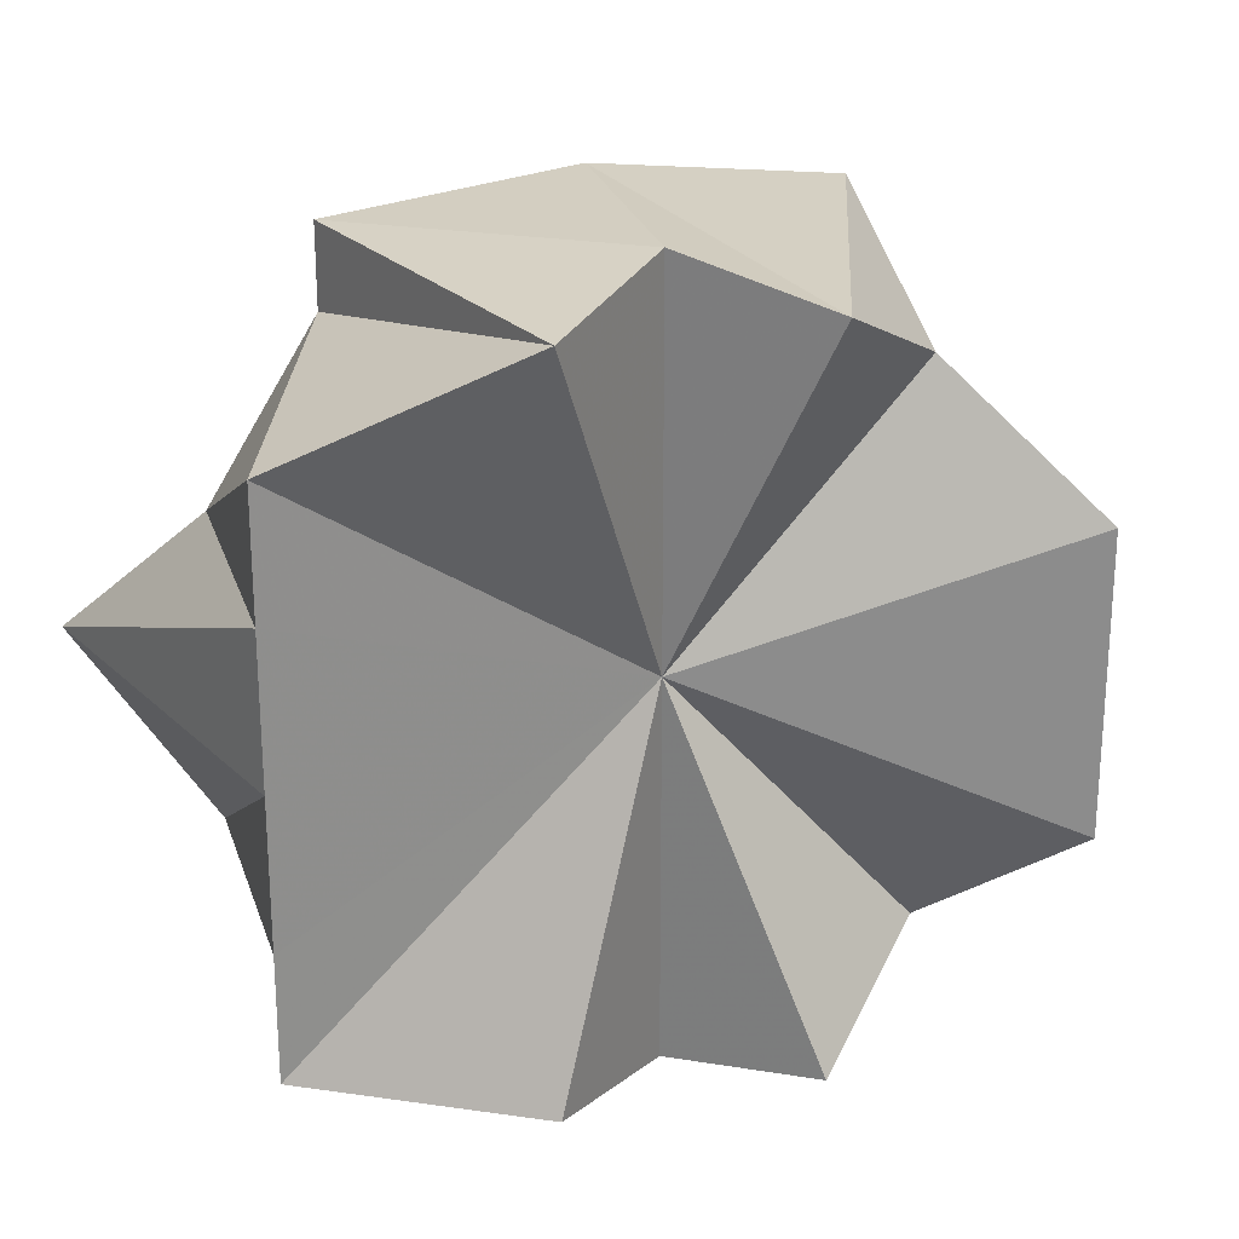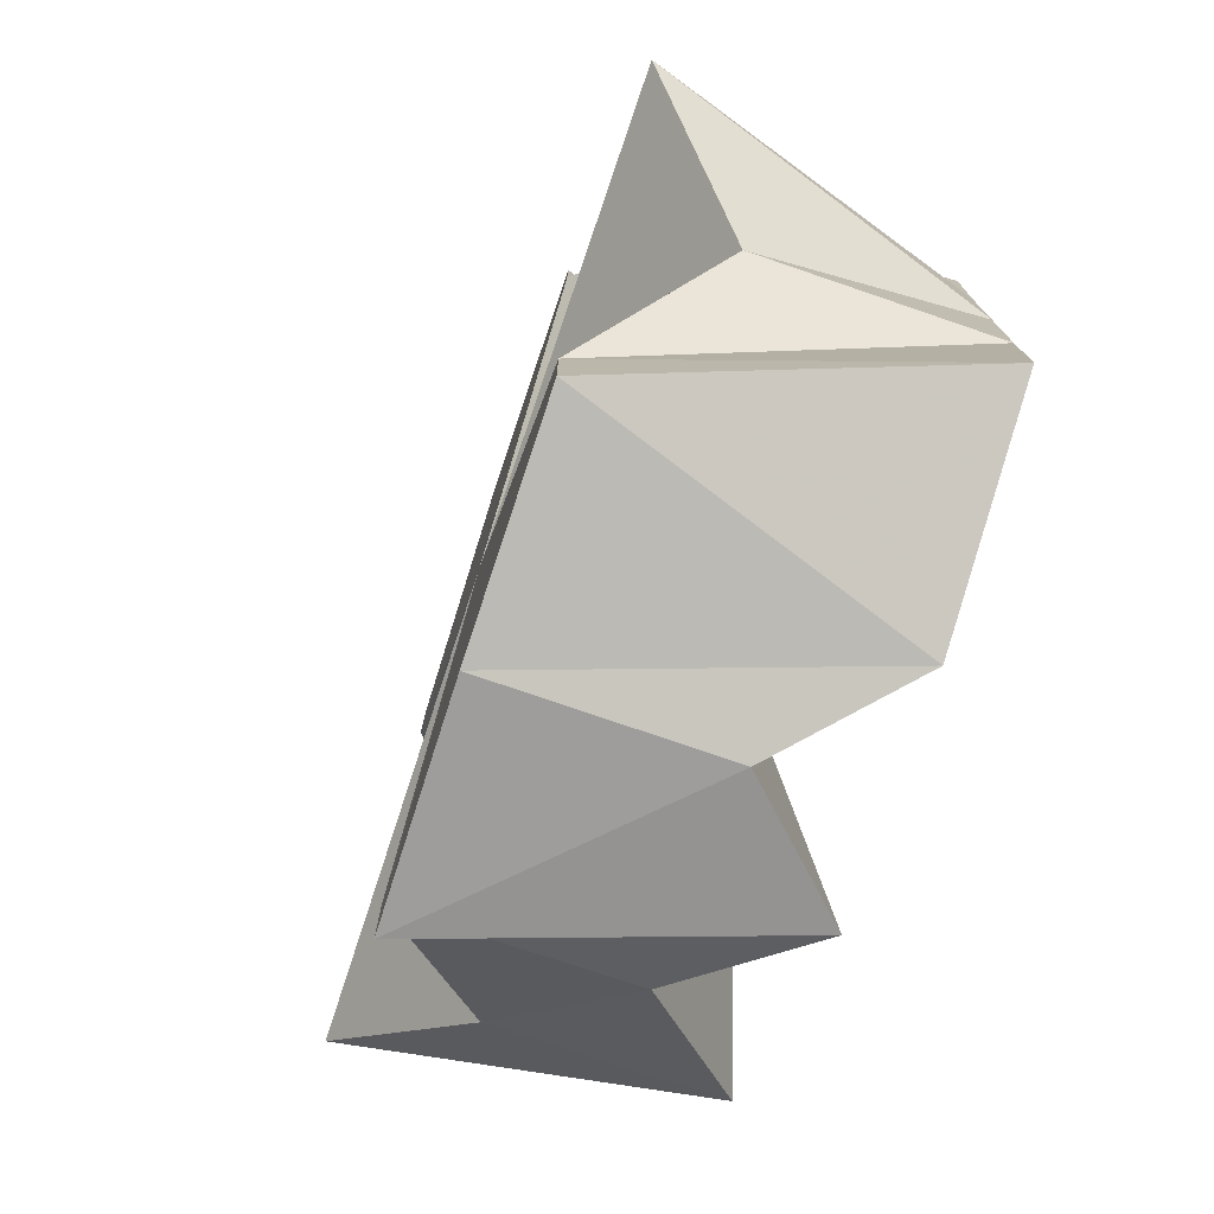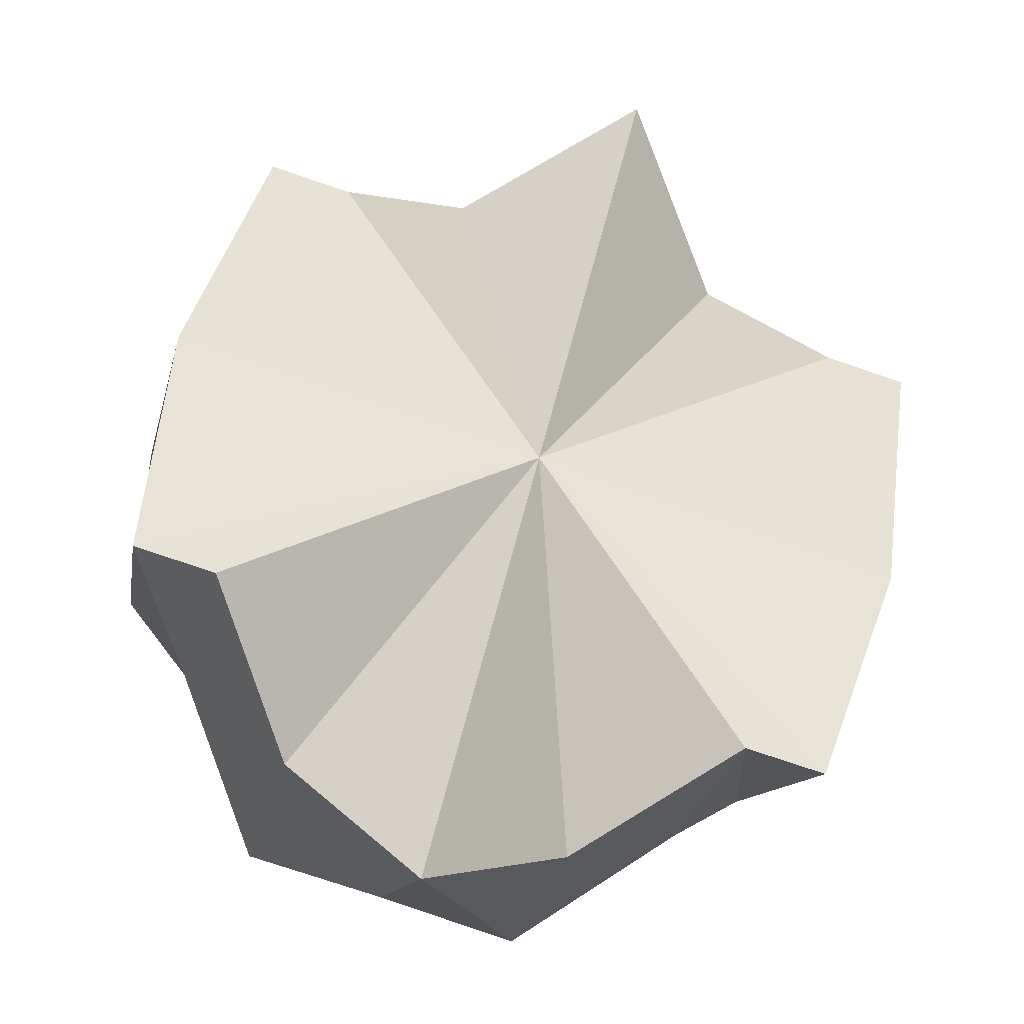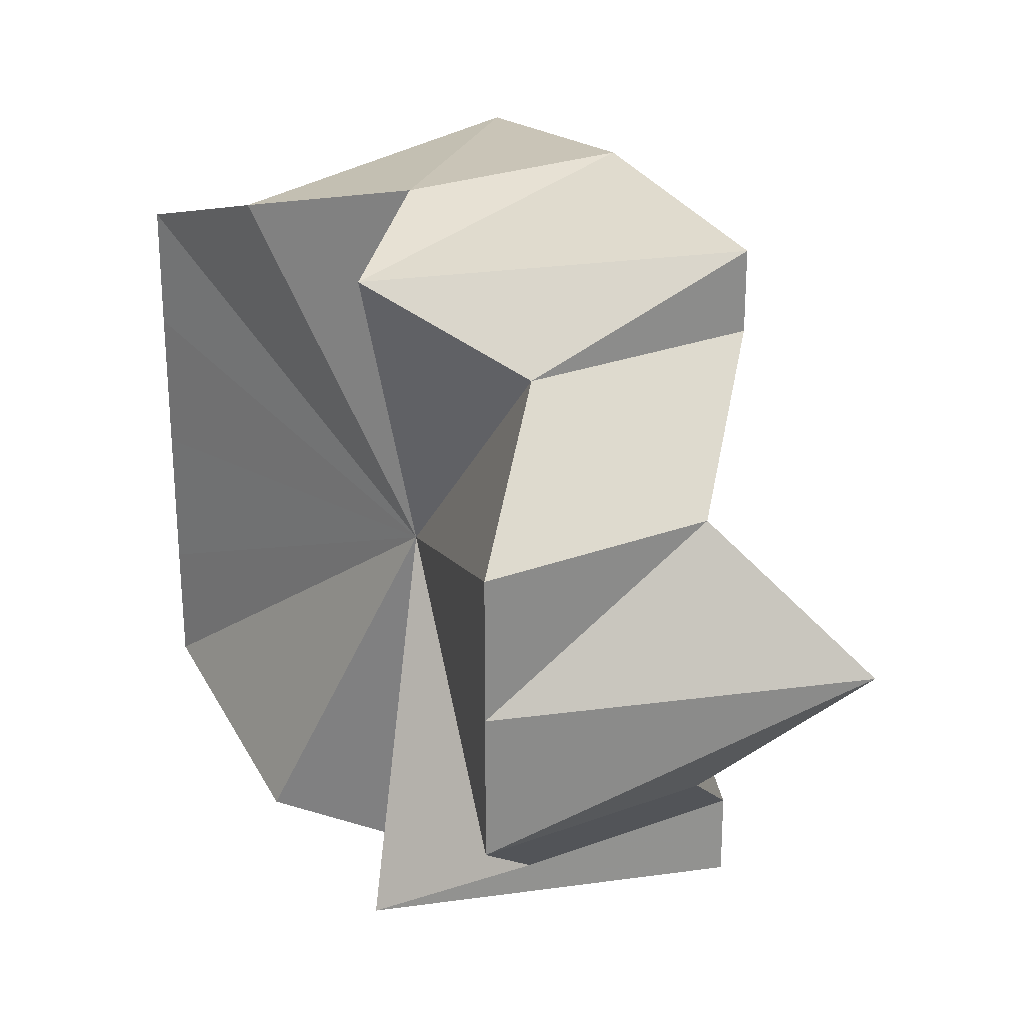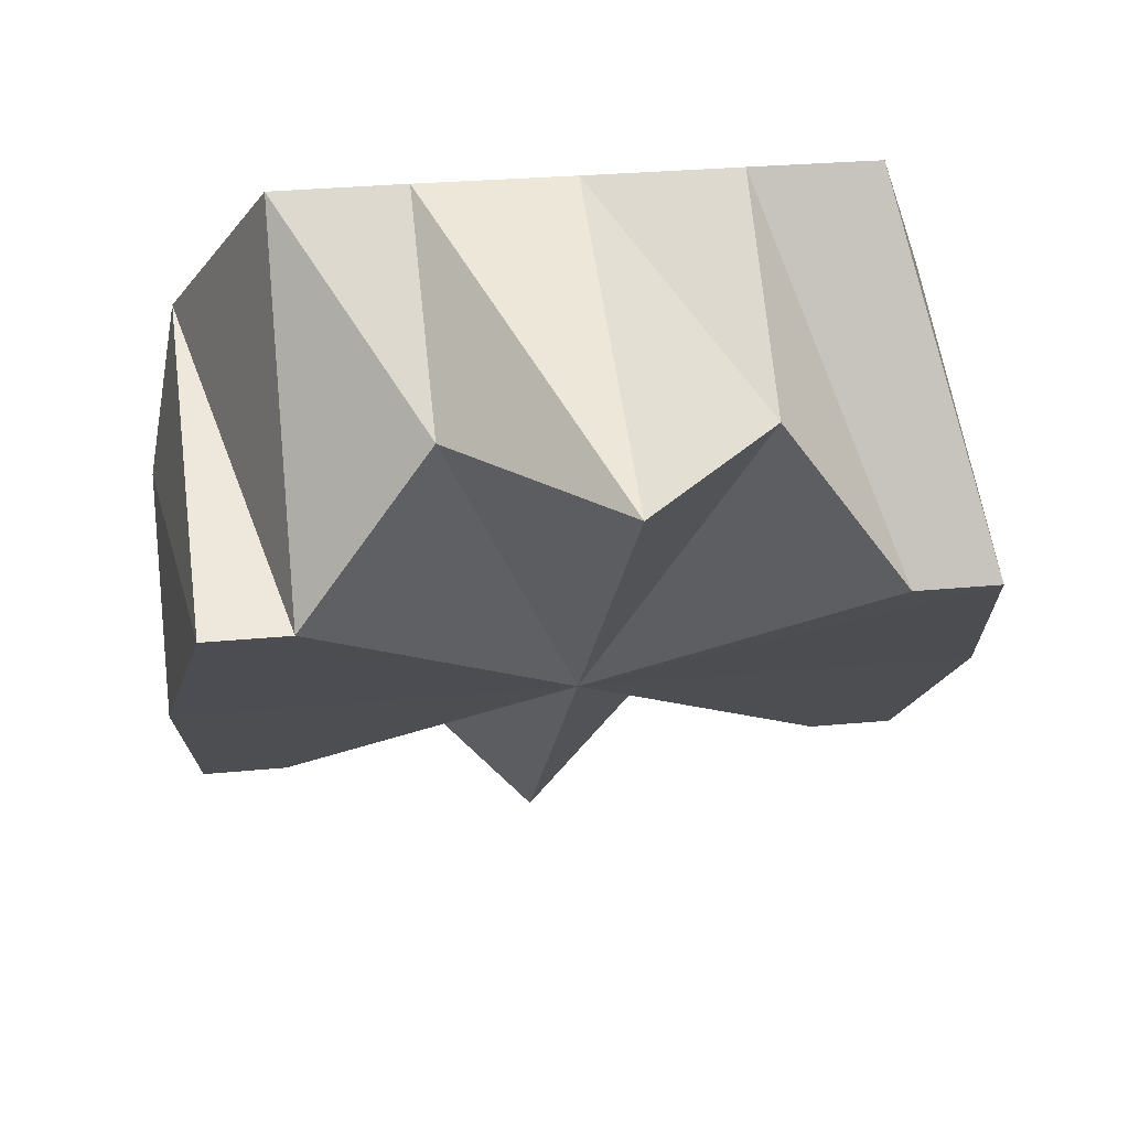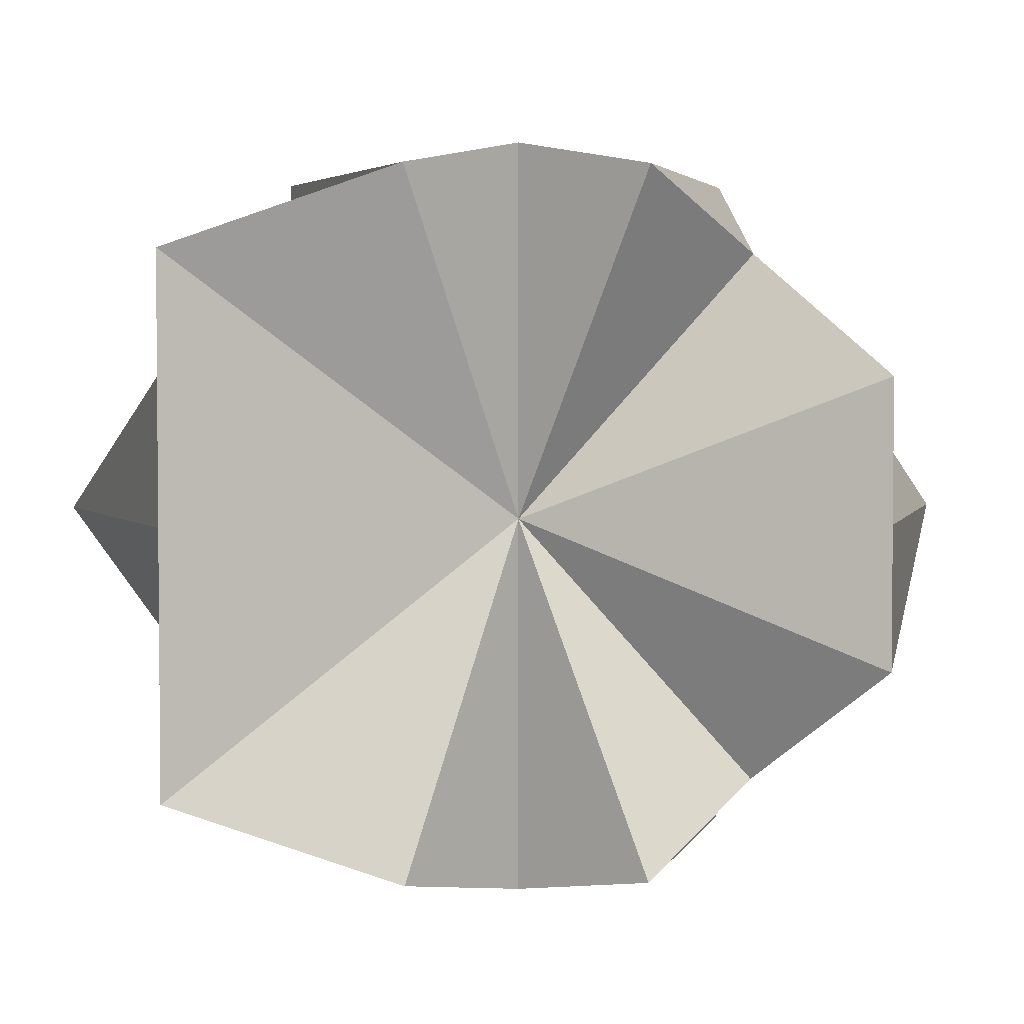
<metadata>
{"format":"obj","ext":"obj","renderer":"f3d","projection":"perspective","resolution":1024,"background":"white","views":[{"elev":25.3,"azim":-150.7,"up":"+Z"},{"elev":-77.1,"azim":116.5,"up":"+Z"},{"elev":-75.7,"azim":70.8,"up":"+Y"},{"elev":26.4,"azim":-75.4,"up":"+Z"},{"elev":27.3,"azim":81.4,"up":"+Y"},{"elev":3.4,"azim":-138.7,"up":"+Z"}]}
</metadata>
<code>
o 18870
v 2169 1870 7.972
v 2169 1870 7.964
v 2169 1870 7.972
v 2169 1870 7.981
v 2169 1870 7.981
v 2169 1870 7.989
v 2169 1870 7.989
v 2169 1870 7.964
v 2169 1870 7.964
v 2169 1870 7.956
v 2169 1870 7.972
v 2169 1870 7.952
v 2169 1870 7.956
v 2169 1870 7.95
v 2169 1870 7.952
v 2169 1870 7.952
v 2169 1870 7.95
v 2169 1870 7.956
v 2169 1870 7.952
v 2169 1870 7.964
v 2169 1870 7.956
v 2169 1870 7.956
v 2169 1870 7.972
v 2169 1870 7.964
v 2169 1870 7.981
v 2169 1870 7.972
v 2169 1870 7.989
v 2169 1870 7.981
v 2169 1870 7.981
v 2169 1870 7.989
v 2169 1870 7.989
v 2169 1870 7.993
v 2169 1870 7.995
v 2169 1870 7.993
v 2169 1870 7.993
v 2169 1870 7.995
v 2169 1870 7.981
v 2169 1870 7.972
v 2169 1870 7.989
v 2169 1870 7.993
v 2169 1870 7.995
v 2169 1870 7.993
v 2169 1870 7.989
v 2169 1870 7.964
v 2169 1870 7.972
v 2169 1870 7.956
v 2169 1870 7.95
v 2169 1870 7.952
v 2169 1870 7.952
v 2169 1870 7.956
v 2169 1870 7.964
v 2169 1870 7.964
v 2169 1870 7.956
v 2169 1870 7.956
v 2169 1870 7.952
v 2169 1870 7.952
v 2169 1870 7.95
v 2169 1870 7.95
v 2169 1870 7.952
v 2169 1870 7.952
v 2169 1870 7.956
v 2169 1870 7.964
v 2169 1870 7.964
v 2169 1870 7.972
v 2169 1870 7.972
v 2169 1870 7.989
v 2169 1870 7.993
v 2169 1870 7.993
v 2169 1870 7.995
v 2169 1870 7.995
v 2169 1870 7.993
v 2169 1870 7.993
v 2169 1870 7.989
v 2169 1870 7.993
v 2169 1870 7.989
v 2169 1870 7.972
v 2169 1870 7.981
v 2169 1870 7.981
v 2169 1870 7.972
v 2169 1870 7.972
v 2169 1870 7.981
v 2169 1870 7.989
v 2169 1870 7.972
v 2169 1870 7.964
v 2169 1870 7.956
v 2169 1870 7.952
v 2169 1870 7.972
v 2169 1870 7.95
v 2169 1870 7.995
v 2169 1870 7.993
v 2169 1870 7.989
v 2169 1870 7.981
v 2169 1870 7.972
v 2169 1870 7.964
v 2169 1870 7.956
v 2169 1870 7.952
v 2169 1870 7.972
v 2169 1870 7.95
v 2169 1870 7.993
v 2169 1870 7.995
f 1 2 3
f 4 1 5
f 6 4 7
f 3 8 9
f 2 10 9
f 11 3 9
f 10 12 13
f 12 14 15
f 14 16 17
f 16 18 19
f 18 20 21
f 19 22 21
f 11 19 21
f 20 23 24
f 23 25 26
f 25 27 28
f 26 29 28
f 11 26 28
f 28 30 31
f 11 28 31
f 27 32 31
f 32 33 34
f 33 35 36
f 11 37 38
f 11 39 37
f 11 40 39
f 11 41 40
f 11 42 41
f 11 43 42
f 11 44 45
f 11 46 44
f 11 47 48
f 11 49 47
f 11 50 49
f 11 51 50
f 52 53 54
f 54 55 56
f 56 57 58
f 58 59 60
f 61 62 63
f 63 64 65
f 66 67 68
f 68 69 70
f 70 71 72
f 71 73 74
f 72 73 75
f 76 73 71
f 75 77 78
f 78 79 80
f 76 81 82
f 76 83 81
f 76 84 83
f 76 85 84
f 76 86 85
f 87 88 86
f 87 89 90
f 76 90 91
f 76 91 92
f 76 92 93
f 76 93 94
f 76 94 95
f 76 95 96
f 97 96 98
f 97 99 100

</code>
